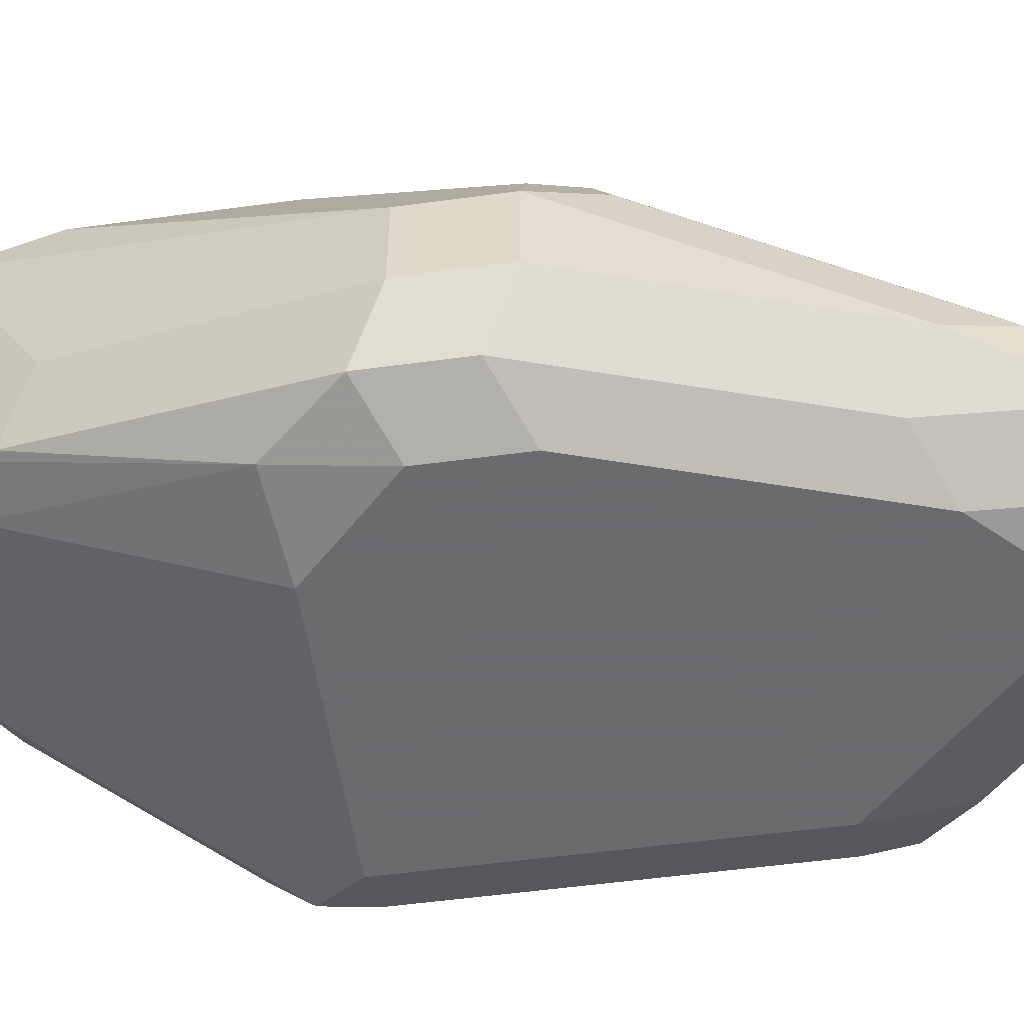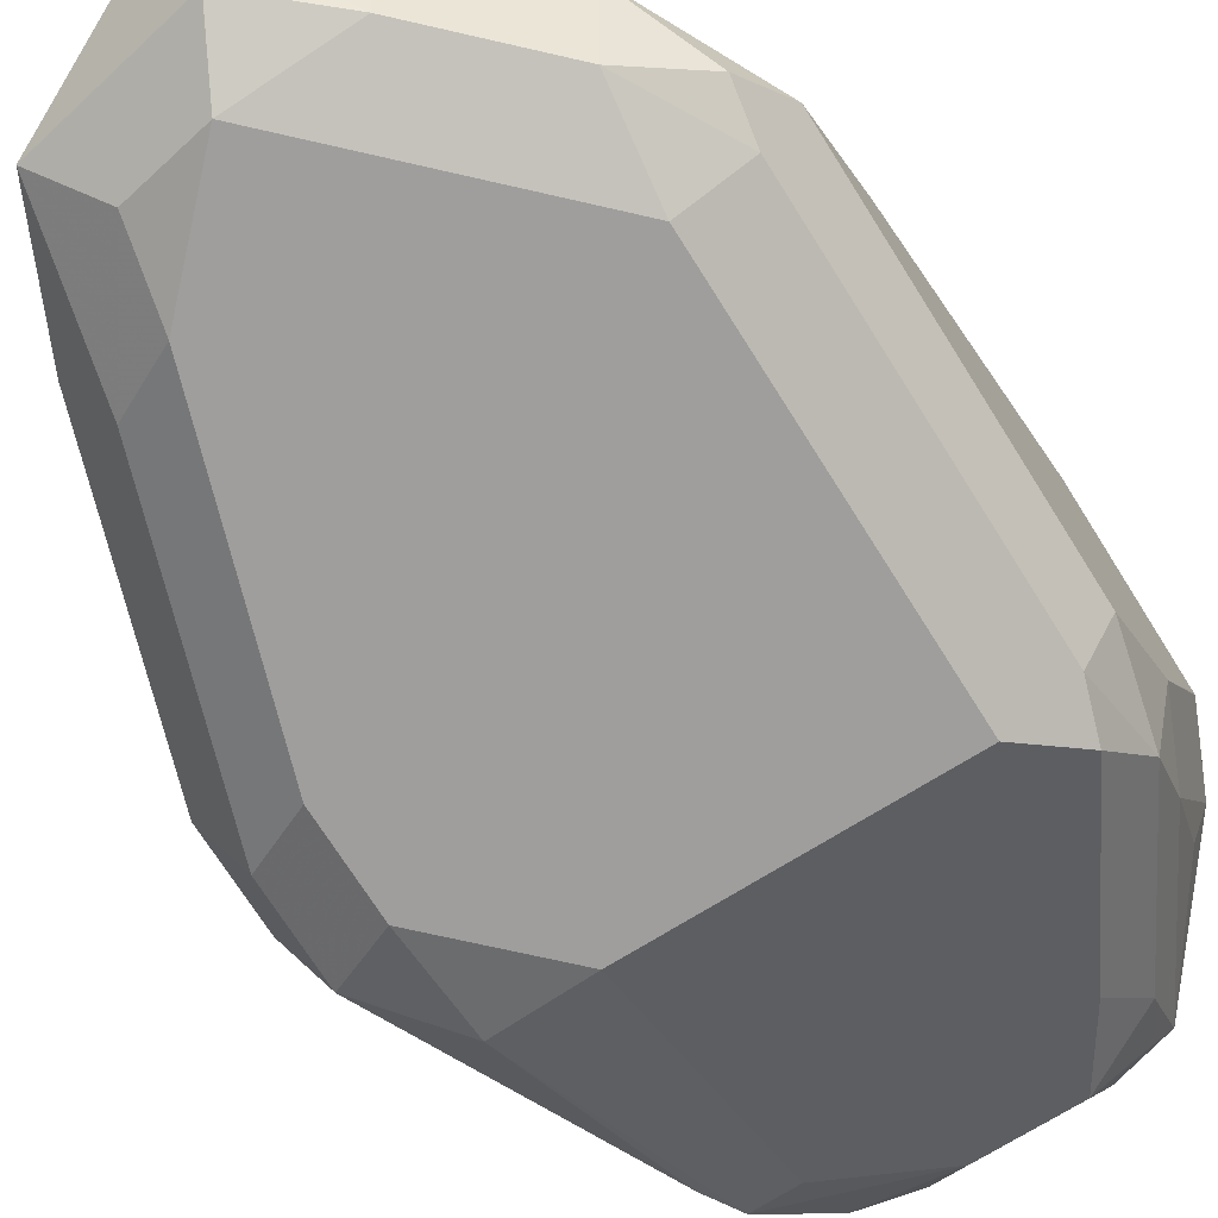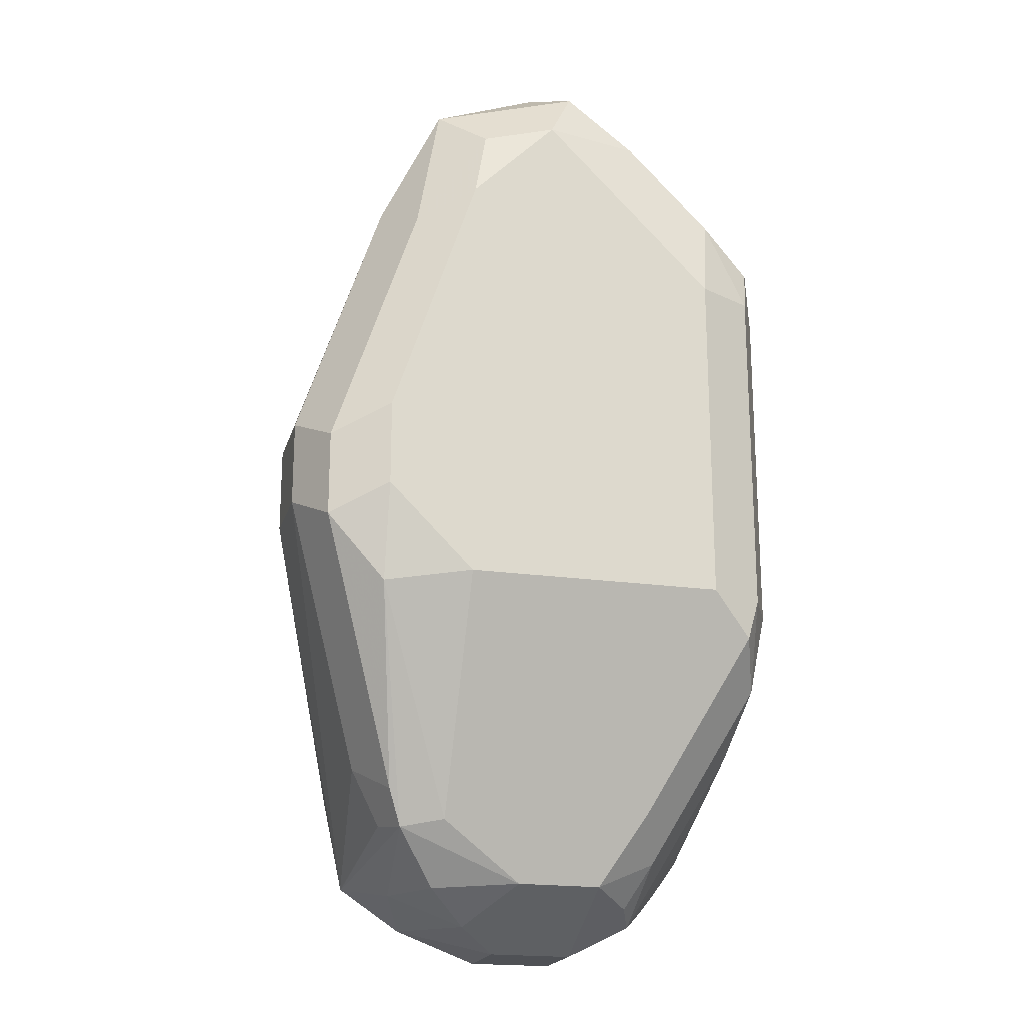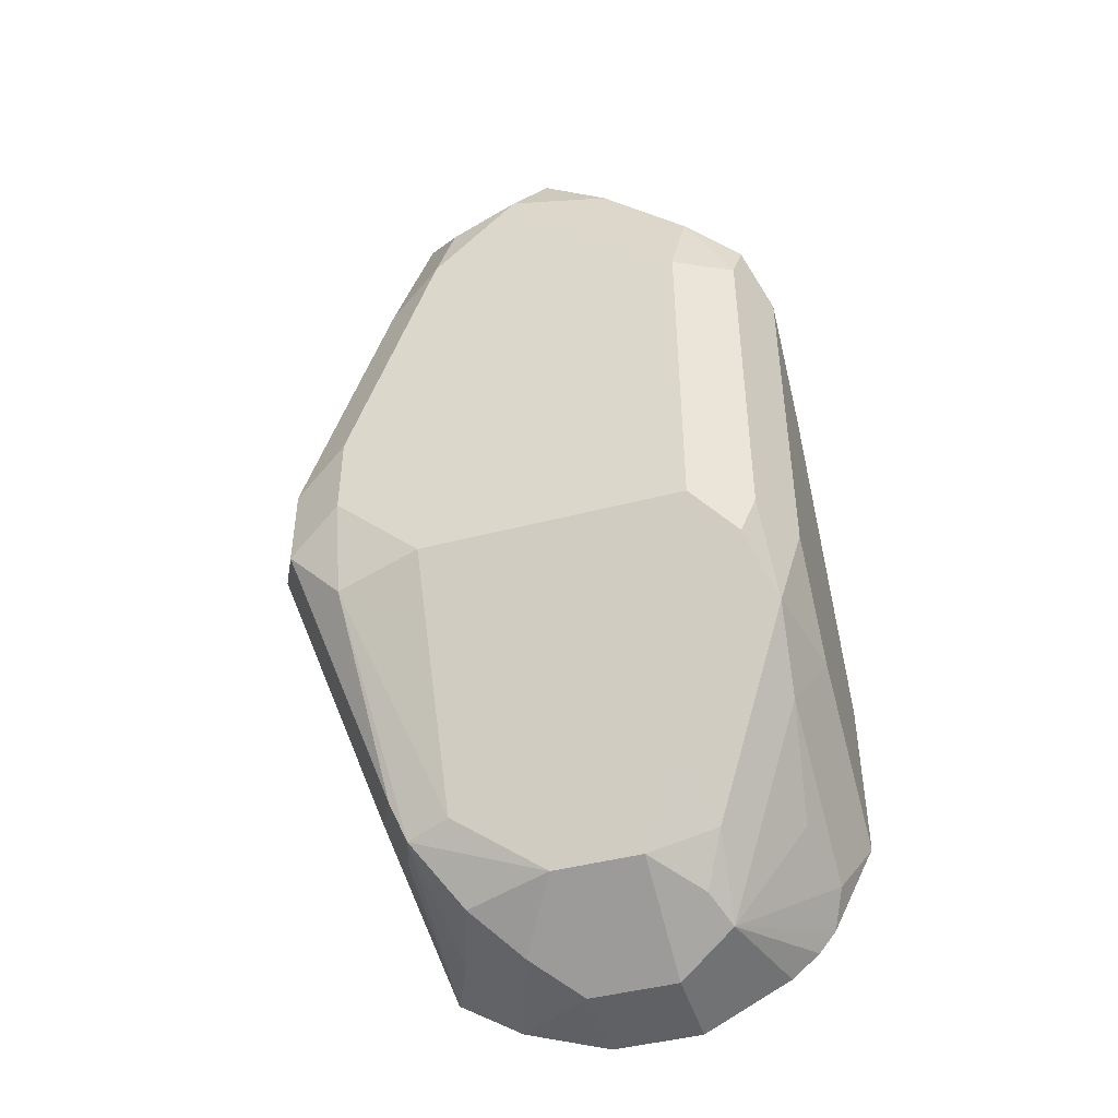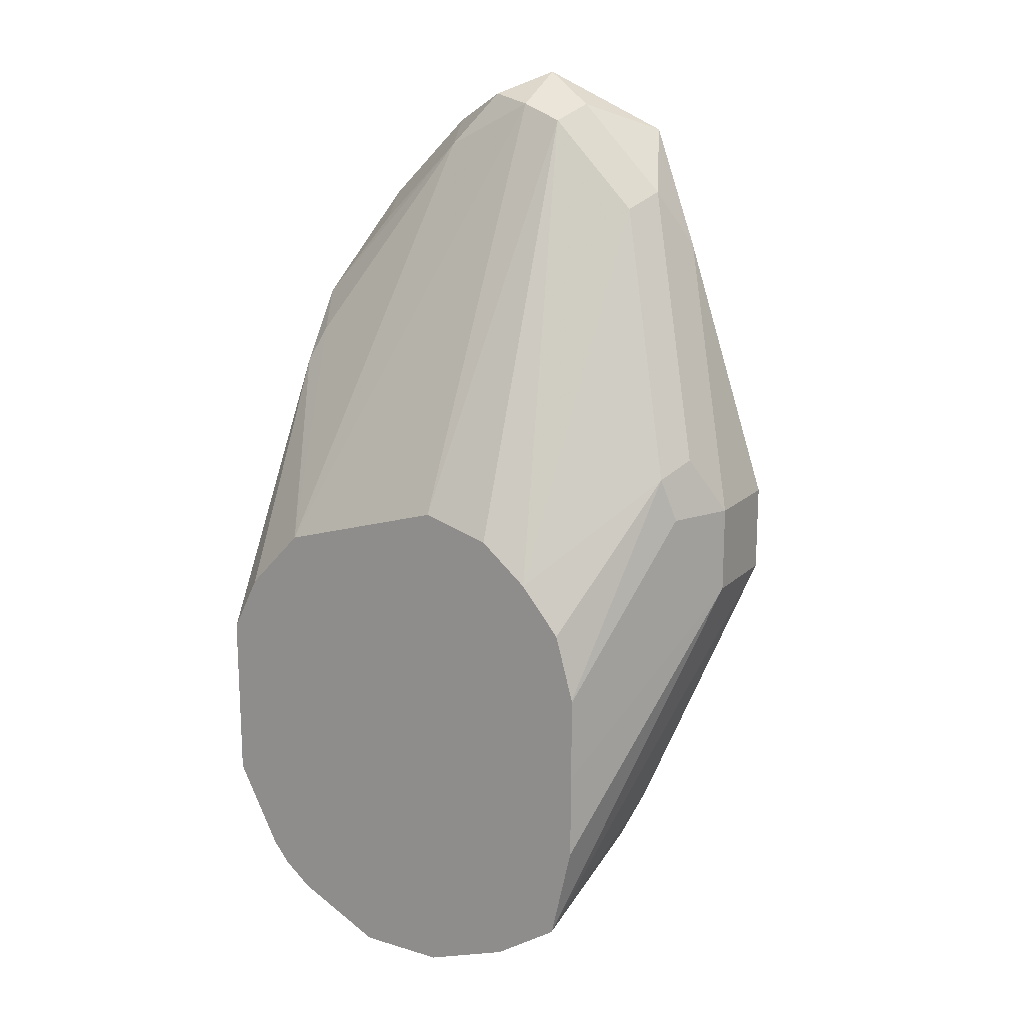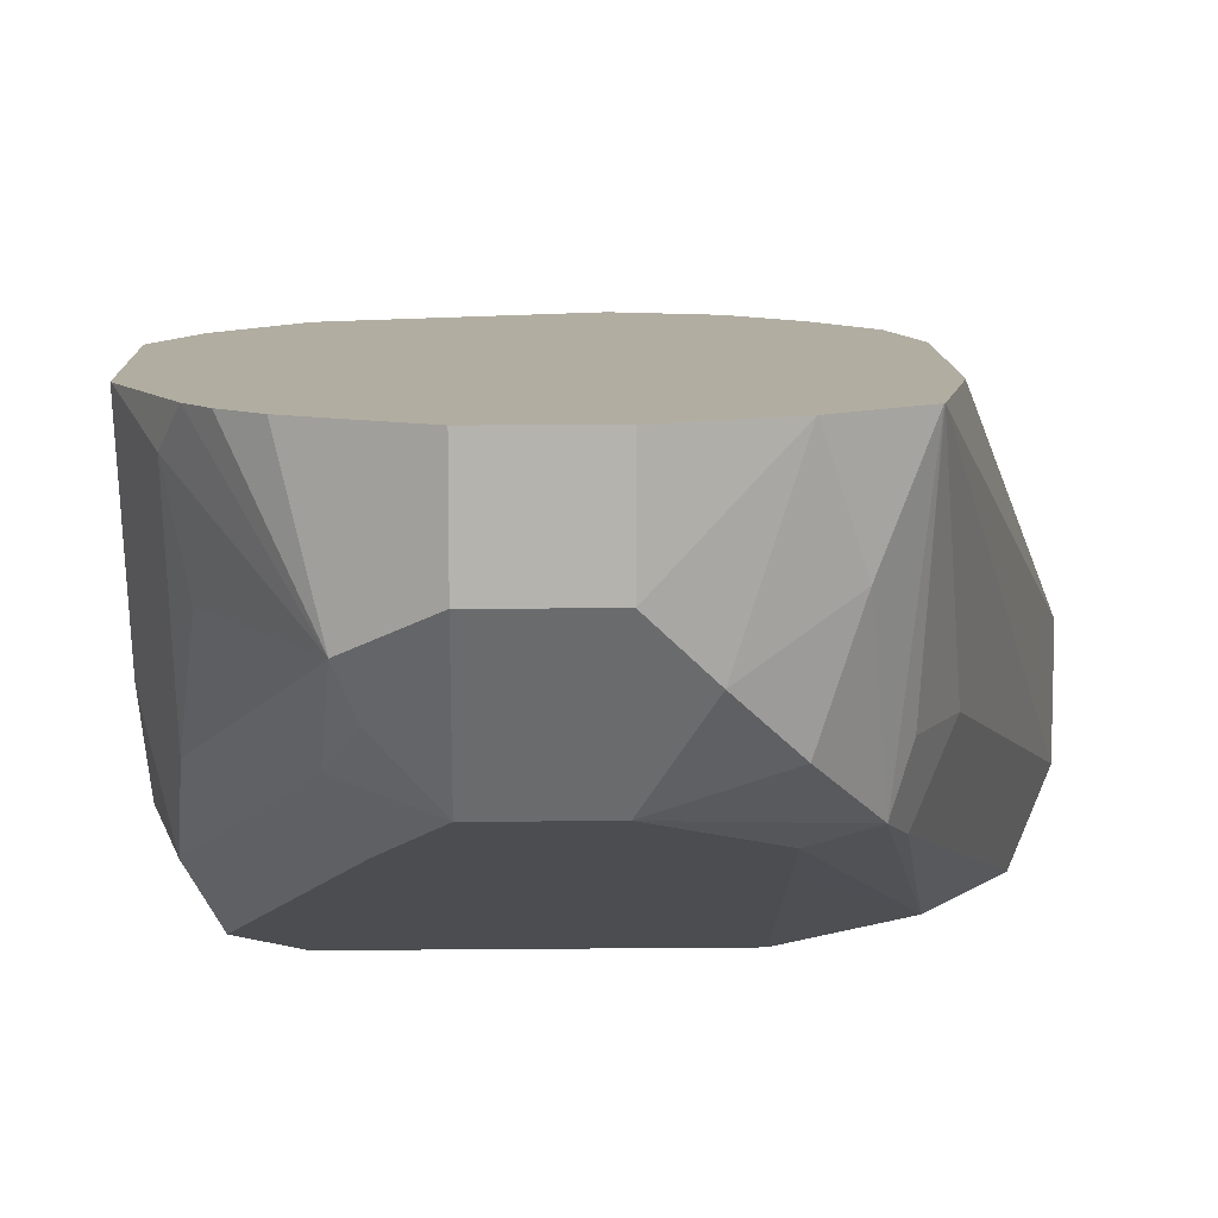
<metadata>
{"format":"obj","ext":"obj","renderer":"f3d","projection":"perspective","resolution":1024,"background":"white","views":[{"elev":-53.2,"azim":-81.7,"up":"+Y"},{"elev":-71.0,"azim":32.1,"up":"+Y"},{"elev":-19.8,"azim":-14.9,"up":"+Z"},{"elev":-45.5,"azim":16.7,"up":"+Z"},{"elev":17.5,"azim":-149.4,"up":"+Z"},{"elev":10.3,"azim":178.5,"up":"+Y"}]}
</metadata>
<code>
v -0.24 -0.672 0.01599
v -0.24 -0.656 0.01599
v -0.24 -0.672 6.26e-06
v -0.2346 -0.6826 0.01065
v -0.2133 -0.6773 0.08531
v -0.224 -0.672 0.06399
v -0.2186 -0.6666 0.07465
v -0.2346 -0.6506 0.02666
v -0.2346 -0.6453 0.01599
v -0.24 -0.656 6.26e-06
v -0.22 -0.6241 -0.0658
v -0.224 -0.656 -0.04799
v -0.2186 -0.6666 -0.05333
v -0.2346 -0.6826 -0.005317
v -0.224 -0.688 0.01599
v -0.2186 -0.6826 0.05865
v -0.2053 -0.6853 0.07732
v -0.1867 -0.6826 0.09065
v -0.192 -0.672 0.09599
v -0.2027 -0.6666 0.09065
v -0.216 -0.66 0.07198
v -0.232 -0.644 0.02399
v -0.224 -0.6241 -0.016
v -0.2346 -0.6453 6.26e-06
v -0.236 -0.648 -0.007987
v -0.224 -0.6241 -0.04799
v -0.22 -0.6241 -0.0659
v -0.2186 -0.656 -0.05865
v -0.216 -0.664 -0.05999
v -0.224 -0.684 -0.018
v -0.224 -0.688 6.26e-06
v -0.208 -0.688 0.06399
v -0.192 -0.688 0.07999
v -0.174 -0.684 0.07999
v -0.18 -0.68 0.08798
v -0.1707 -0.672 0.08531
v -0.184 -0.664 0.09198
v -0.192 -0.6613 0.09065
v -0.2 -0.66 0.08798
v -0.2133 -0.6241 0.005347
v -0.2206 -0.6241 -0.003405
v -0.224 -0.6241 -0.01572
v -0.224 -0.6241 -0.03183
v -0.2199 -0.6241 -0.06602
v -0.2133 -0.64 -0.06931
v -0.208 -0.656 -0.06999
v -0.192 -0.6613 -0.06931
v -0.208 -0.6666 -0.05865
v -0.208 -0.6826 -0.02666
v -0.208 -0.688 -0.016
v -0.208 -0.672 -0.04799
v -0.16 -0.688 0.04798
v -0.158 -0.684 0.06399
v -0.1547 -0.672 0.06933
v -0.176 -0.66 0.08199
v -0.16 -0.6241 0.006122
v -0.192 -0.656 0.07999
v -0.192 -0.6241 0.01608
v -0.2046 -0.6241 0.01256
v -0.2082 -0.6241 -0.07386
v -0.2079 -0.6241 -0.074
v -0.2 -0.648 -0.07598
v -0.192 -0.6506 -0.07466
v -0.176 -0.6613 -0.06931
v -0.16 -0.6826 -0.02666
v -0.16 -0.688 -0.016
v -0.1493 -0.6826 0.04798
v -0.148 -0.68 0.05599
v -0.16 -0.66 0.06599
v -0.1493 -0.672 0.05865
v -0.148 -0.656 0.04998
v -0.152 -0.648 0.04399
v -0.1493 -0.6453 0.03732
v -0.1598 -0.6241 0.005967
v -0.192 -0.6241 -0.08
v -0.192 -0.64 -0.08
v -0.176 -0.6506 -0.07466
v -0.168 -0.652 -0.07198
v -0.164 -0.658 -0.06399
v -0.168 -0.668 -0.05598
v -0.152 -0.684 -0.02399
v -0.1493 -0.6826 -0.016
v -0.144 -0.672 0.04798
v -0.144 -0.672 -0.016
v -0.144 -0.656 0.032
v -0.144 -0.6241 -0.01581
v -0.1493 -0.6241 -0.005248
v -0.1494 -0.6241 -0.005127
v -0.176 -0.6241 -0.08
v -0.176 -0.64 -0.08
v -0.1653 -0.6453 -0.07466
v -0.148 -0.674 -0.03198
v -0.144 -0.656 -0.03198
v -0.144 -0.6241 -0.016
v -0.1602 -0.6241 -0.07207
v -0.155 -0.6241 -0.0678
v -0.1519 -0.6241 -0.06382
v -0.1493 -0.6293 -0.05865
v -0.152 -0.644 -0.05598
v -0.1493 -0.6613 -0.04265
v -0.144 -0.6241 -0.04799
v -0.144 -0.6241 -0.04782
v -0.1442 -0.6241 -0.04832
f 52 82 67
f 53 68 54
f 54 69 55
f 53 67 68
f 49 66 50
f 52 67 53
f 49 65 66
f 47 51 48
f 52 66 82
f 54 68 70
f 56 73 74
f 54 71 69
f 55 69 71
f 55 71 72
f 55 72 56
f 56 58 57
f 56 72 73
f 61 75 76
f 61 76 62
f 47 49 51
f 62 76 63
f 54 70 71
f 47 65 49
f 38 55 56
f 47 77 64
f 63 76 90
f 30 51 49
f 33 52 53
f 33 53 34
f 34 54 36
f 34 36 35
f 34 53 54
f 36 55 37
f 36 54 55
f 37 55 38
f 47 64 65
f 38 56 57
f 39 57 58
f 39 58 59
f 39 59 40
f 44 60 45
f 45 60 61
f 45 61 62
f 45 62 46
f 46 62 47
f 47 62 63
f 47 63 77
f 38 57 39
f 63 90 77
f 84 92 93
f 64 78 79
f 82 92 84
f 83 84 93
f 83 93 102
f 83 102 94
f 83 94 85
f 85 94 86
f 89 95 90
f 90 95 91
f 91 95 96
f 91 96 97
f 81 92 82
f 91 97 98
f 91 99 100
f 91 100 92
f 92 100 93
f 93 100 101
f 93 101 102
f 97 103 98
f 98 103 101
f 98 101 100
f 98 100 99
f 30 48 51
f 91 98 99
f 64 77 78
f 79 81 80
f 79 91 92
f 64 79 80
f 64 80 65
f 65 81 66
f 65 80 81
f 66 81 82
f 67 82 68
f 68 83 70
f 68 82 84
f 68 84 83
f 70 83 71
f 79 92 81
f 71 83 85
f 71 86 73
f 71 73 72
f 73 86 87
f 73 87 88
f 73 88 74
f 75 89 90
f 75 90 76
f 77 90 91
f 77 91 78
f 78 91 79
f 71 85 86
f 30 50 31
f 21 40 22
f 29 48 30
f 5 16 17
f 7 20 39
f 7 39 21
f 7 21 22
f 7 22 8
f 8 22 9
f 9 22 23
f 9 23 43
f 9 43 24
f 10 24 25
f 10 25 26
f 10 26 11
f 11 27 28
f 11 28 12
f 11 26 43
f 11 43 23
f 11 23 42
f 11 42 41
f 11 41 40
f 11 40 59
f 11 59 58
f 5 7 6
f 5 20 7
f 5 19 20
f 5 17 18
f 30 49 50
f 1 2 10
f 1 10 3
f 1 3 14
f 1 14 4
f 1 4 5
f 1 5 6
f 1 6 2
f 2 6 7
f 2 7 8
f 11 58 56
f 2 8 9
f 2 24 10
f 3 10 11
f 3 11 12
f 3 12 13
f 3 13 14
f 4 15 32
f 4 32 16
f 4 16 5
f 4 14 31
f 4 31 15
f 2 9 24
f 11 56 74
f 5 18 19
f 11 88 87
f 17 33 18
f 18 33 34
f 18 34 35
f 18 35 36
f 18 36 19
f 19 37 38
f 19 38 39
f 19 39 20
f 19 36 37
f 22 40 41
f 22 41 42
f 22 42 23
f 24 43 25
f 25 43 26
f 27 44 28
f 28 44 29
f 29 44 45
f 29 45 46
f 29 46 47
f 11 74 88
f 29 47 48
f 17 32 33
f 16 32 17
f 21 39 40
f 15 52 33
f 11 87 86
f 11 86 94
f 15 33 32
f 11 94 102
f 11 102 101
f 11 101 103
f 11 103 97
f 11 97 96
f 11 96 95
f 11 89 75
f 11 75 61
f 11 61 60
f 11 95 89
f 15 50 66
f 11 60 44
f 11 44 27
f 12 28 29
f 12 29 13
f 13 29 30
f 13 30 14
f 14 30 31
f 15 31 50
f 15 66 52

</code>
